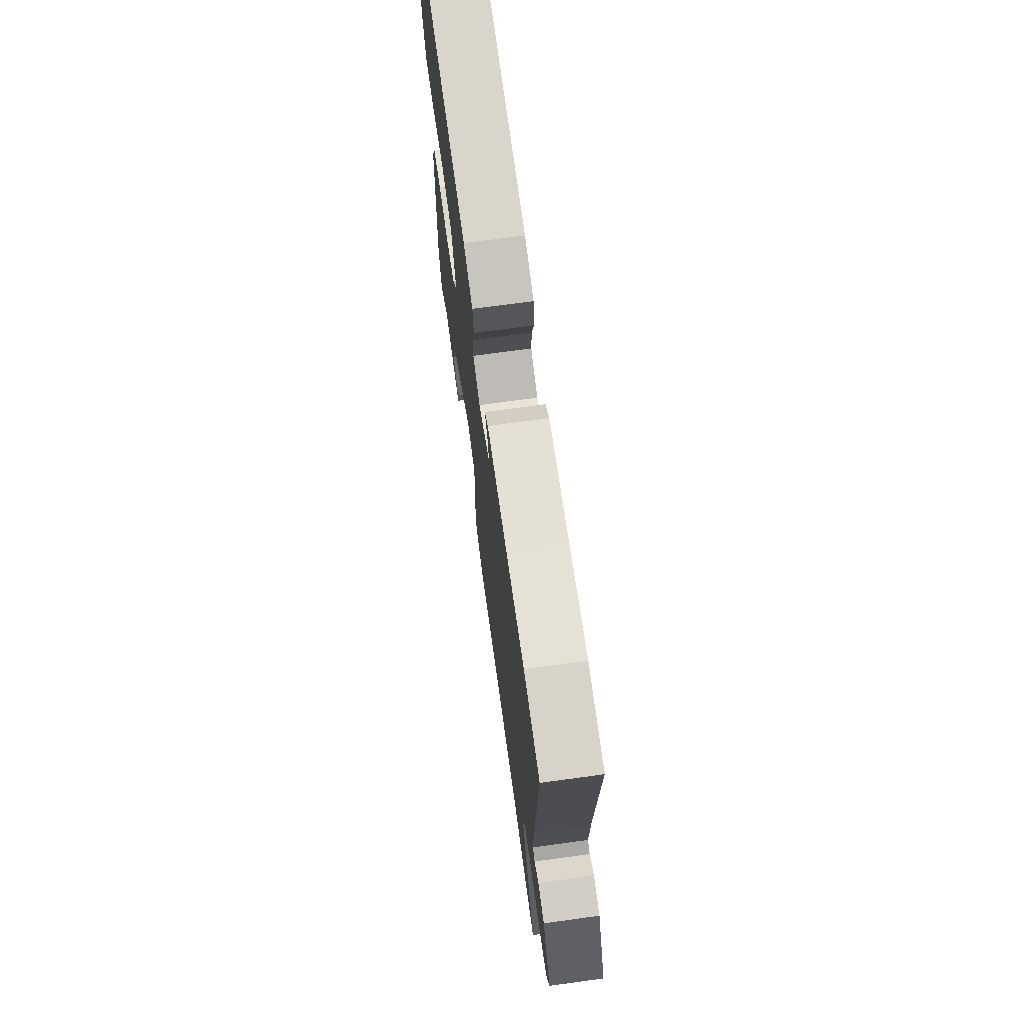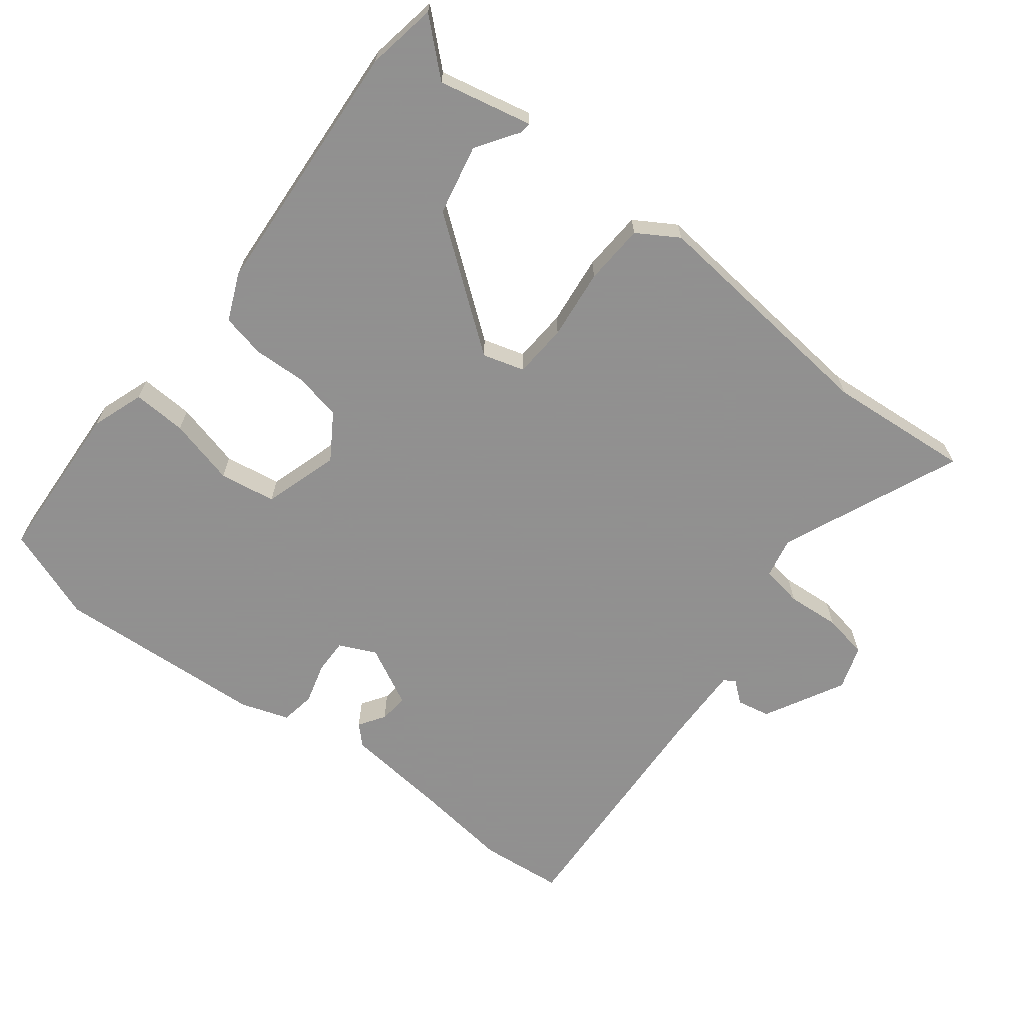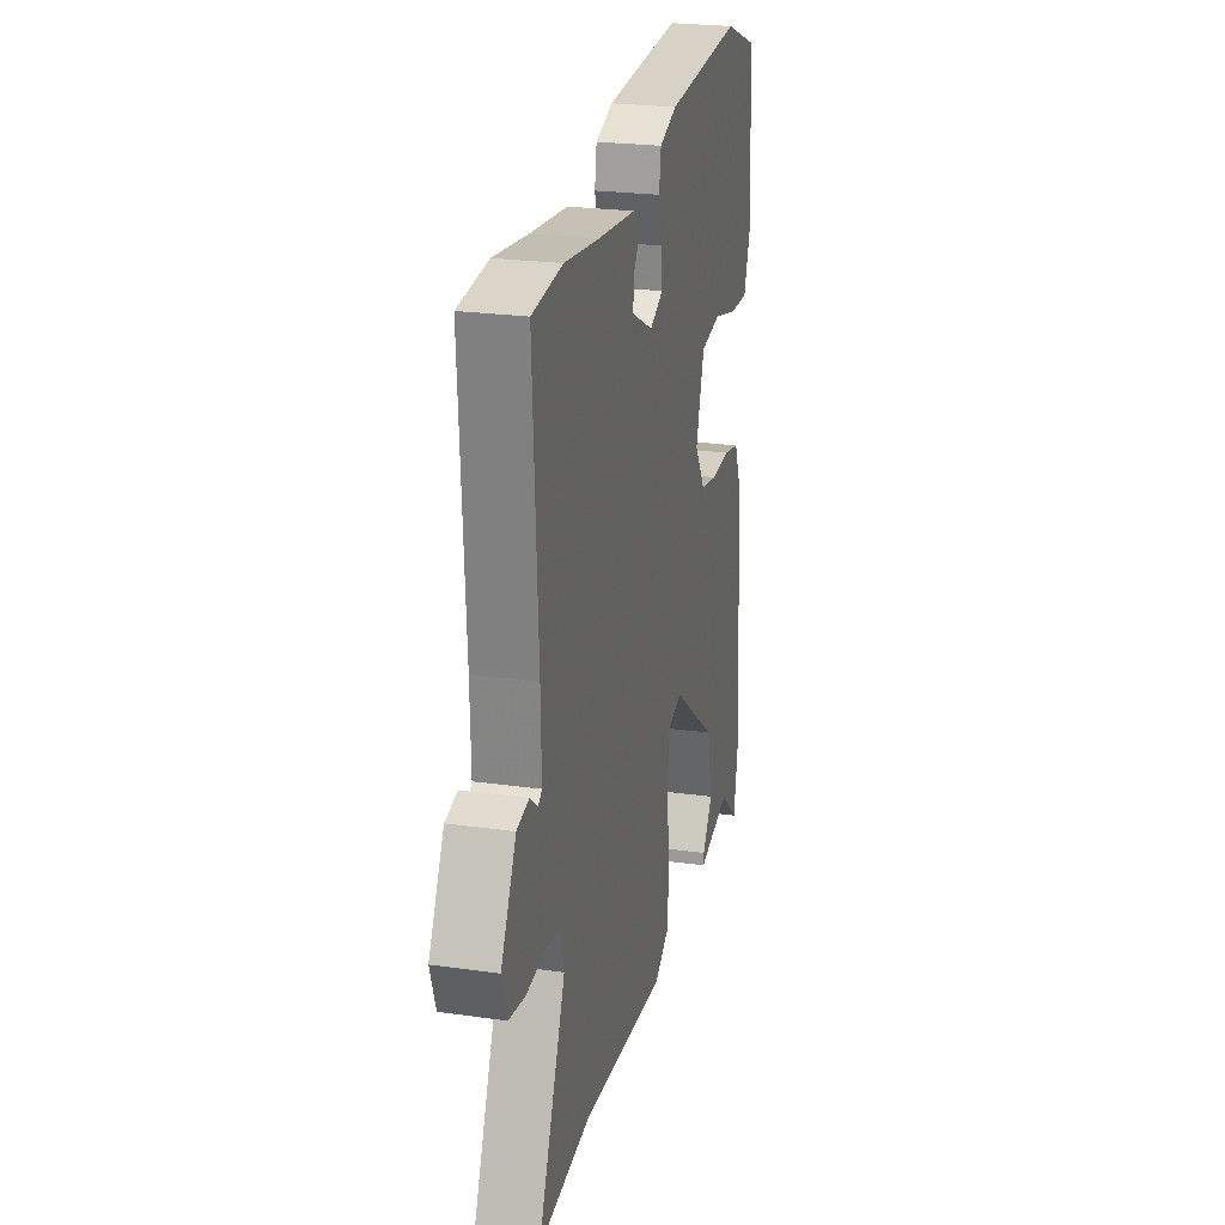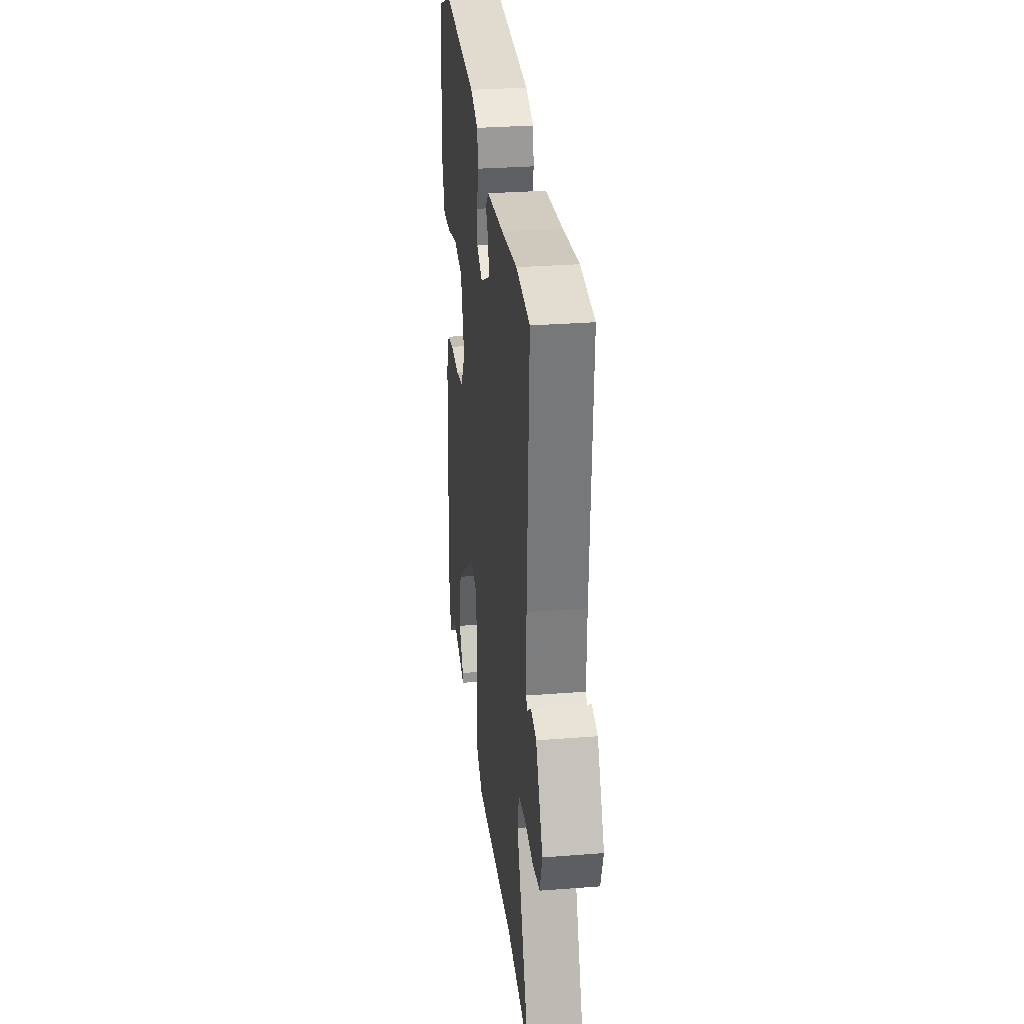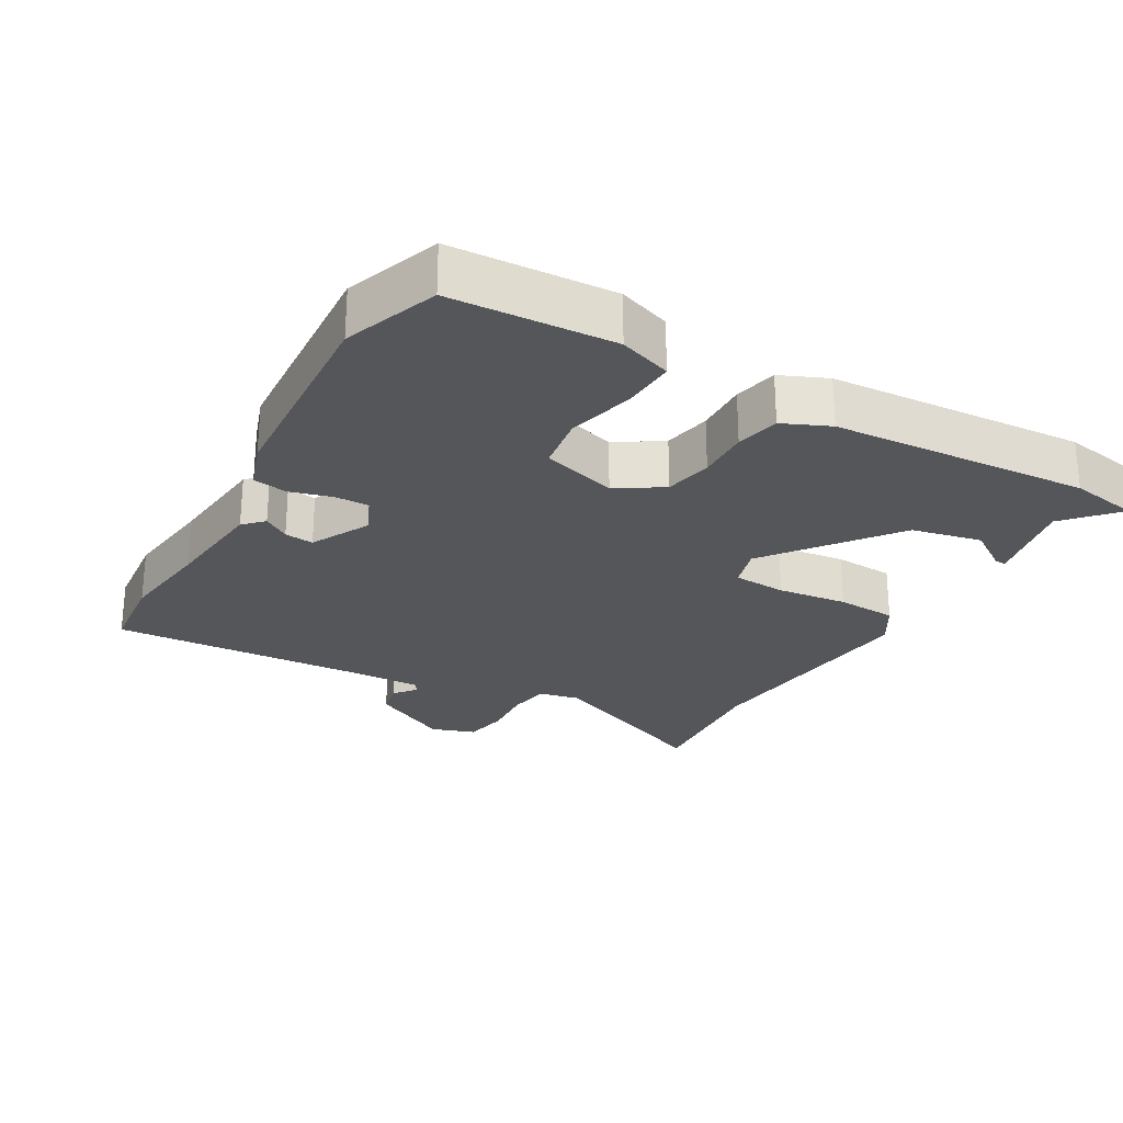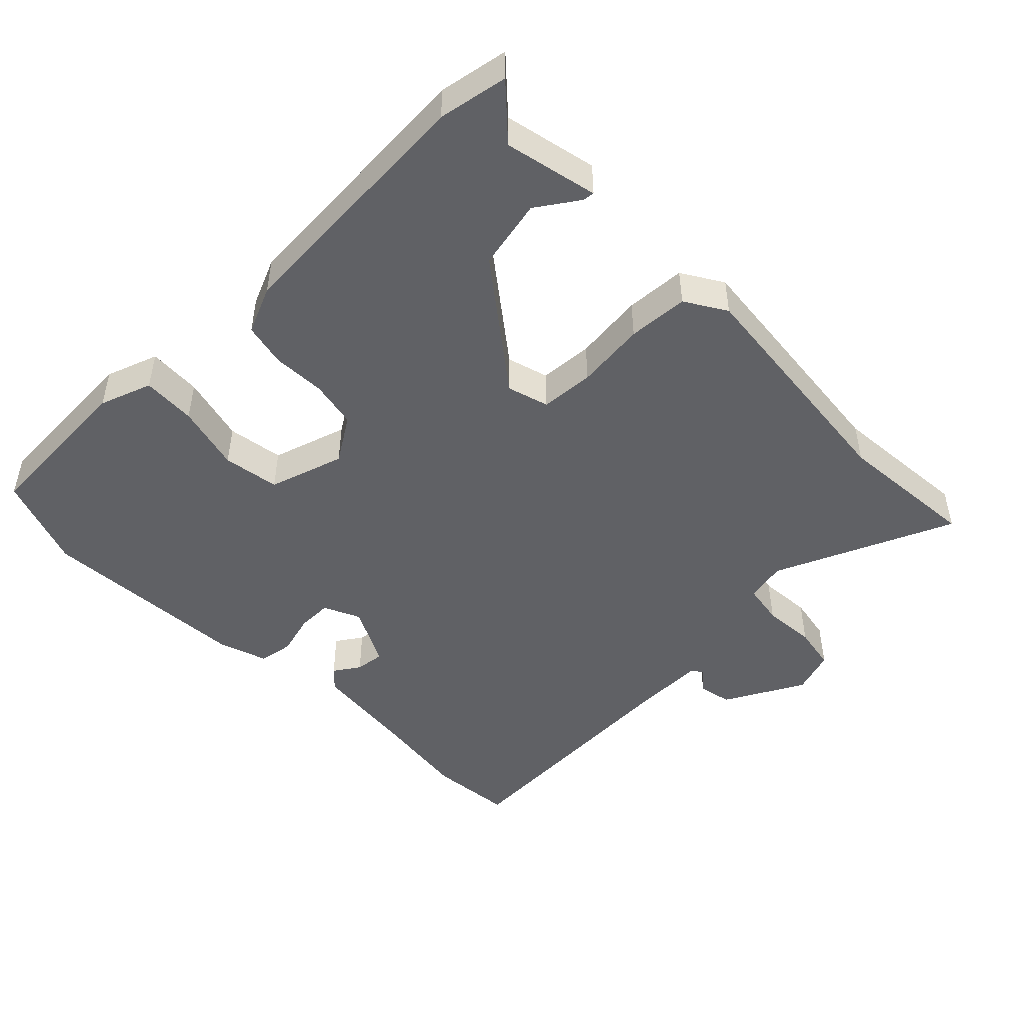
<metadata>
{"format":"obj","ext":"obj","renderer":"f3d","projection":"perspective","resolution":1024,"background":"white","views":[{"elev":71.3,"azim":-97.8,"up":"+Z"},{"elev":-65.8,"azim":142.2,"up":"+Y"},{"elev":24.2,"azim":-76.9,"up":"+Z"},{"elev":29.9,"azim":-96.5,"up":"+Z"},{"elev":-25.8,"azim":60.3,"up":"+Y"},{"elev":-47.7,"azim":134.3,"up":"+Y"}]}
</metadata>
<code>
v 0.368 0.07 0.549
v 0.506 0.07 0.498
v 0.519 0.07 0.259
v 0.492 0.07 0.182
v 0.413 0.07 0.186
v 0.315 0.07 0.211
v 0.232 0.07 0.198
v 0.198 0.07 0.087
v 0.241 0.07 0.02
v 0.311 0.07 0.006
v 0.389 0.07 0.009
v 0.453 0.07 -0.005
v 0.483 0.07 -0.074
v 0.508 0.07 -0.455
v 0.49 0.07 -0.557
v 0.415 0.07 -0.489
v 0.278 0.07 -0.519
v 0.28 0.07 -0.502
v 0.321 0.07 -0.441
v 0.299 0.07 -0.338
v 0.114 0.07 -0.197
v 0.053 0.07 -0.215
v 0.048 0.07 -0.294
v 0.06 0.07 -0.397
v 0.055 0.07 -0.486
v -0.005 0.07 -0.523
v -0.36 0.07 -0.488
v -0.57 0.07 -0.506
v -0.458 0.07 -0.243
v -0.471 0.07 -0.183
v -0.532 0.07 -0.173
v -0.61 0.07 -0.179
v -0.676 0.07 -0.167
v -0.698 0.07 -0.102
v -0.636 0.07 0.015
v -0.587 0.07 0.025
v -0.555 0.07 -0.001
v -0.539 0.07 0.01
v -0.542 0.07 0.126
v -0.562 0.07 0.494
v -0.439 0.07 0.506
v -0.298 0.07 0.488
v -0.144 0.07 0.472
v -0.116 0.07 0.444
v -0.141 0.07 0.406
v -0.146 0.07 0.363
v -0.058 0.07 0.318
v -0.004 0.07 0.343
v -0.005 0.07 0.394
v -0.022 0.07 0.455
v -0.014 0.07 0.506
v 0.057 0.07 0.53
v 0.368 0 0.549
v 0.506 0 0.498
v 0.519 0 0.259
v 0.492 0 0.182
v 0.413 0 0.186
v 0.315 0 0.211
v 0.232 0 0.198
v 0.198 0 0.087
v 0.241 0 0.02
v 0.311 0 0.006
v 0.389 0 0.009
v 0.453 0 -0.005
v 0.483 0 -0.074
v 0.508 0 -0.455
v 0.49 0 -0.557
v 0.415 0 -0.489
v 0.278 0 -0.519
v 0.28 0 -0.502
v 0.321 0 -0.441
v 0.299 0 -0.338
v 0.114 0 -0.197
v 0.053 0 -0.215
v 0.048 0 -0.294
v 0.06 0 -0.397
v 0.055 0 -0.486
v -0.005 0 -0.523
v -0.36 0 -0.488
v -0.57 0 -0.506
v -0.458 0 -0.243
v -0.471 0 -0.183
v -0.532 0 -0.173
v -0.61 0 -0.179
v -0.676 0 -0.167
v -0.698 0 -0.102
v -0.636 0 0.015
v -0.587 0 0.025
v -0.555 0 -0.001
v -0.539 0 0.01
v -0.542 0 0.126
v -0.562 0 0.494
v -0.439 0 0.506
v -0.298 0 0.488
v -0.144 0 0.472
v -0.116 0 0.444
v -0.141 0 0.406
v -0.146 0 0.363
v -0.058 0 0.318
v -0.004 0 0.343
v -0.005 0 0.394
v -0.022 0 0.455
v -0.014 0 0.506
v 0.057 0 0.53
f 4 5 6
f 3 4 6
f 2 3 6
f 1 2 6
f 52 1 6
f 51 52 6
f 50 51 6
f 49 50 6
f 48 49 6 7
f 47 48 7 8
f 46 47 8 9
f 42 43 44 45
f 42 45 46
f 41 42 46
f 40 41 46
f 39 40 46
f 38 39 46 9
f 35 36 37
f 34 35 37
f 33 34 37
f 32 33 37
f 31 32 37
f 38 9 10
f 37 38 10
f 31 37 10
f 30 31 10
f 27 28 29
f 27 29 30
f 26 27 30
f 25 26 30
f 24 25 30
f 23 24 30
f 22 23 30
f 11 12 13
f 10 11 13
f 30 10 13
f 22 30 13
f 21 22 13
f 16 17 18 19
f 16 19 20
f 15 16 20
f 14 15 20
f 13 14 20 21
f 58 57 56
f 58 56 55
f 58 55 54
f 58 54 53
f 58 53 104
f 58 104 103
f 58 103 102
f 58 102 101
f 59 58 101 100
f 60 59 100 99
f 61 60 99 98
f 97 96 95 94
f 98 97 94
f 98 94 93
f 98 93 92
f 98 92 91
f 61 98 91 90
f 89 88 87
f 89 87 86
f 89 86 85
f 89 85 84
f 89 84 83
f 62 61 90
f 62 90 89
f 62 89 83
f 62 83 82
f 81 80 79
f 82 81 79
f 82 79 78
f 82 78 77
f 82 77 76
f 82 76 75
f 82 75 74
f 65 64 63
f 65 63 62
f 65 62 82
f 65 82 74
f 65 74 73
f 71 70 69 68
f 72 71 68
f 72 68 67
f 72 67 66
f 73 72 66 65
f 1 53 54 2
f 2 54 55 3
f 3 55 56 4
f 4 56 57 5
f 5 57 58 6
f 6 58 59 7
f 7 59 60 8
f 8 60 61 9
f 9 61 62 10
f 10 62 63 11
f 11 63 64 12
f 12 64 65 13
f 13 65 66 14
f 14 66 67 15
f 15 67 68 16
f 16 68 69 17
f 17 69 70 18
f 18 70 71 19
f 19 71 72 20
f 20 72 73 21
f 21 73 74 22
f 22 74 75 23
f 23 75 76 24
f 24 76 77 25
f 25 77 78 26
f 26 78 79 27
f 27 79 80 28
f 28 80 81 29
f 29 81 82 30
f 30 82 83 31
f 31 83 84 32
f 32 84 85 33
f 33 85 86 34
f 34 86 87 35
f 35 87 88 36
f 36 88 89 37
f 37 89 90 38
f 38 90 91 39
f 39 91 92 40
f 40 92 93 41
f 41 93 94 42
f 42 94 95 43
f 43 95 96 44
f 44 96 97 45
f 45 97 98 46
f 46 98 99 47
f 47 99 100 48
f 48 100 101 49
f 49 101 102 50
f 50 102 103 51
f 51 103 104 52
f 52 104 53 1

</code>
